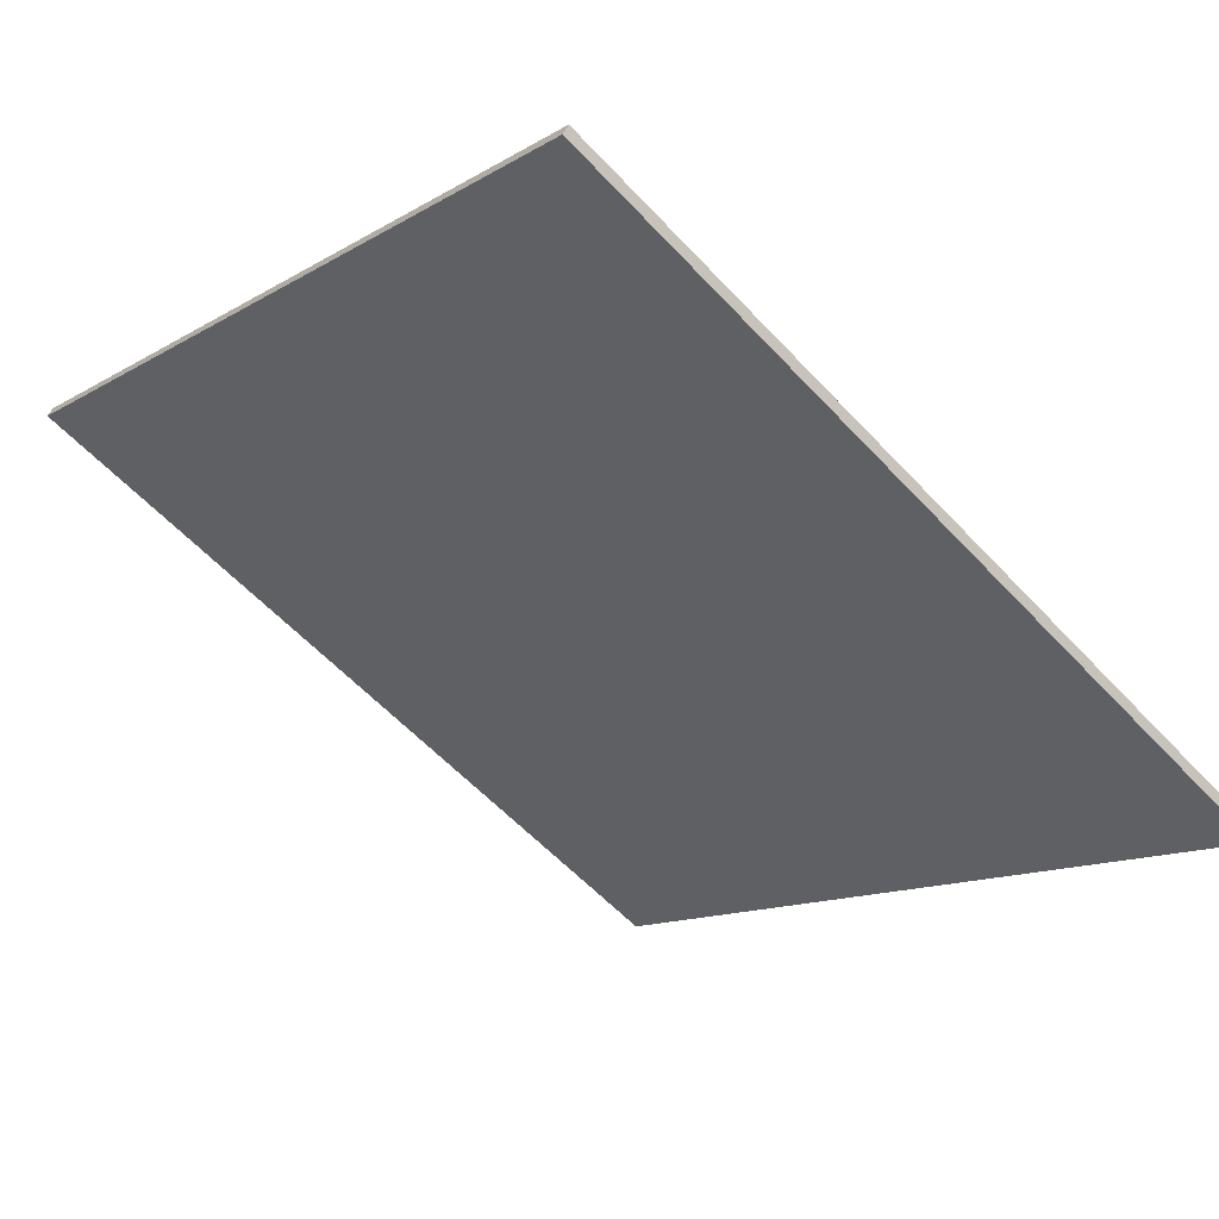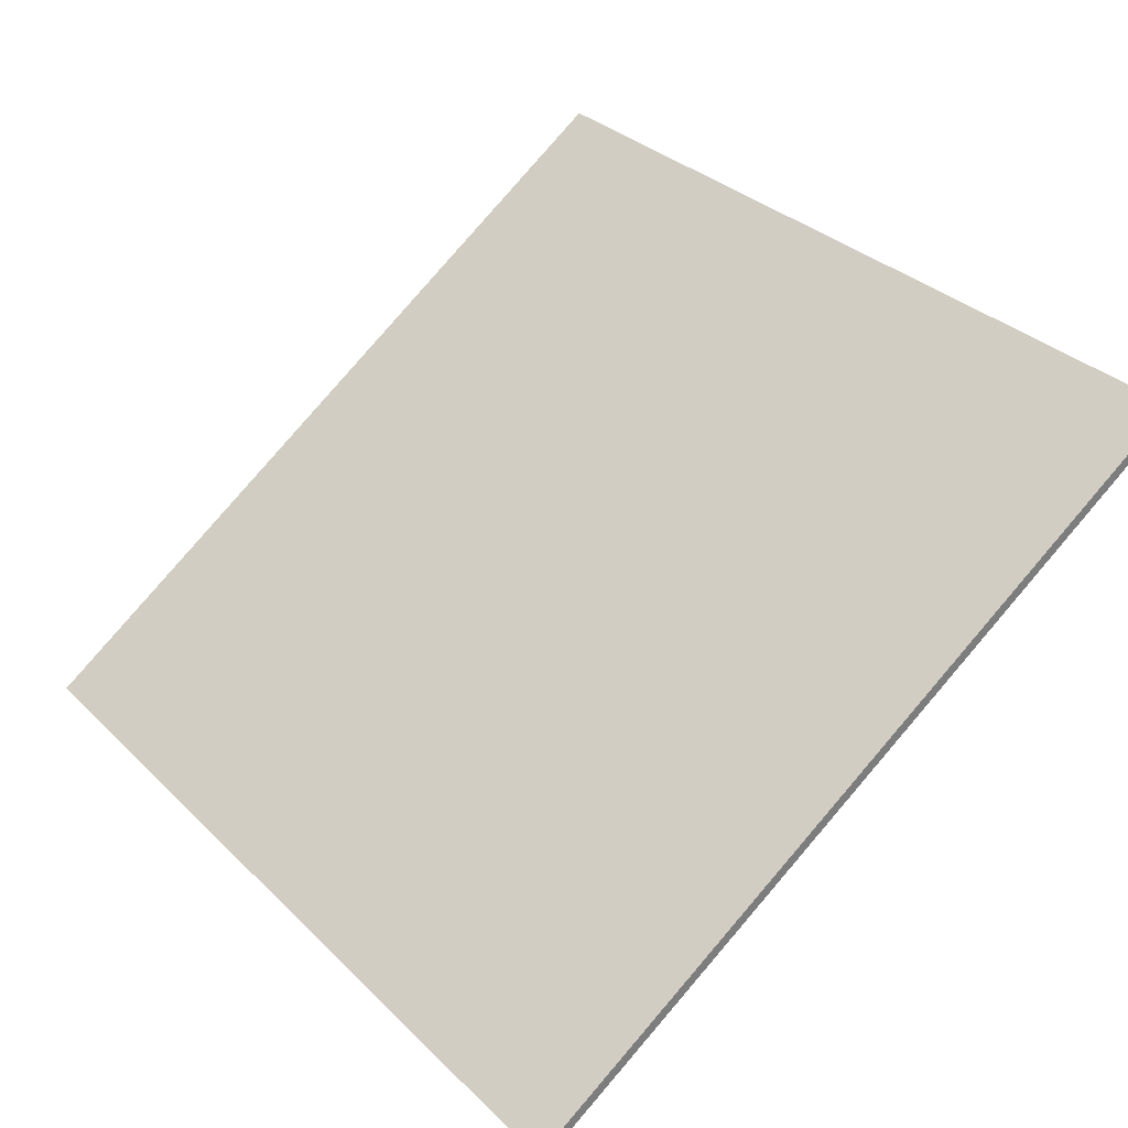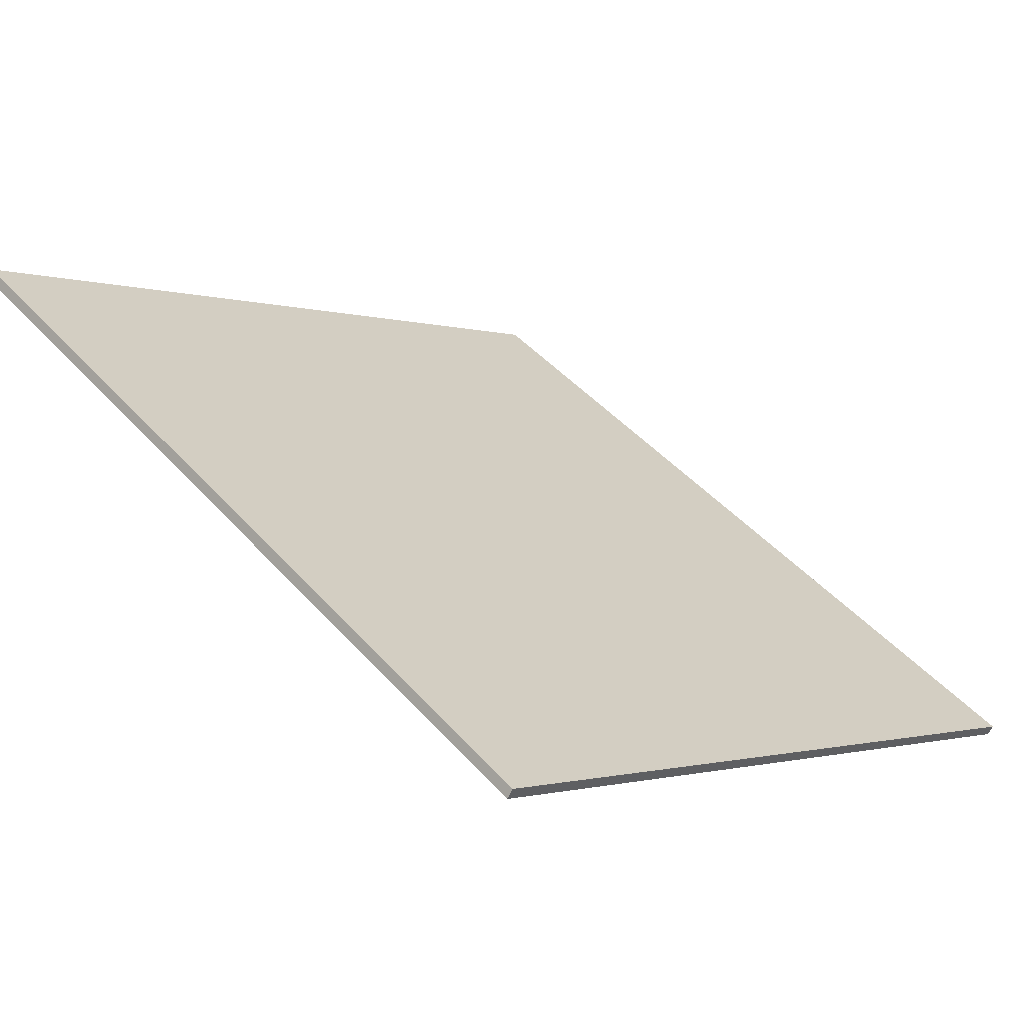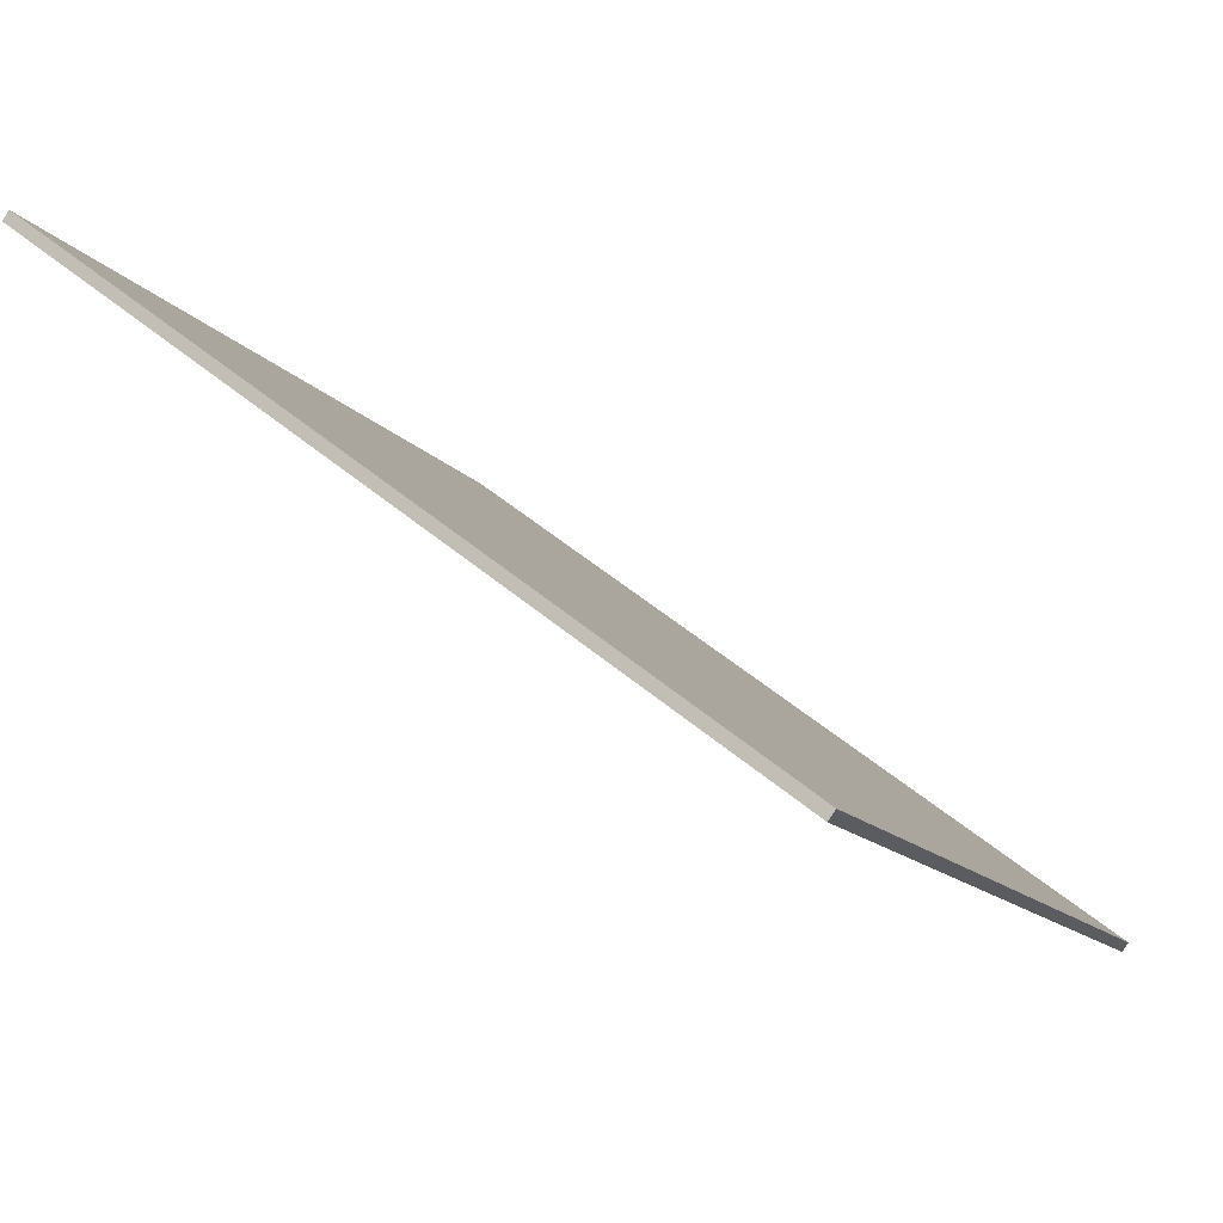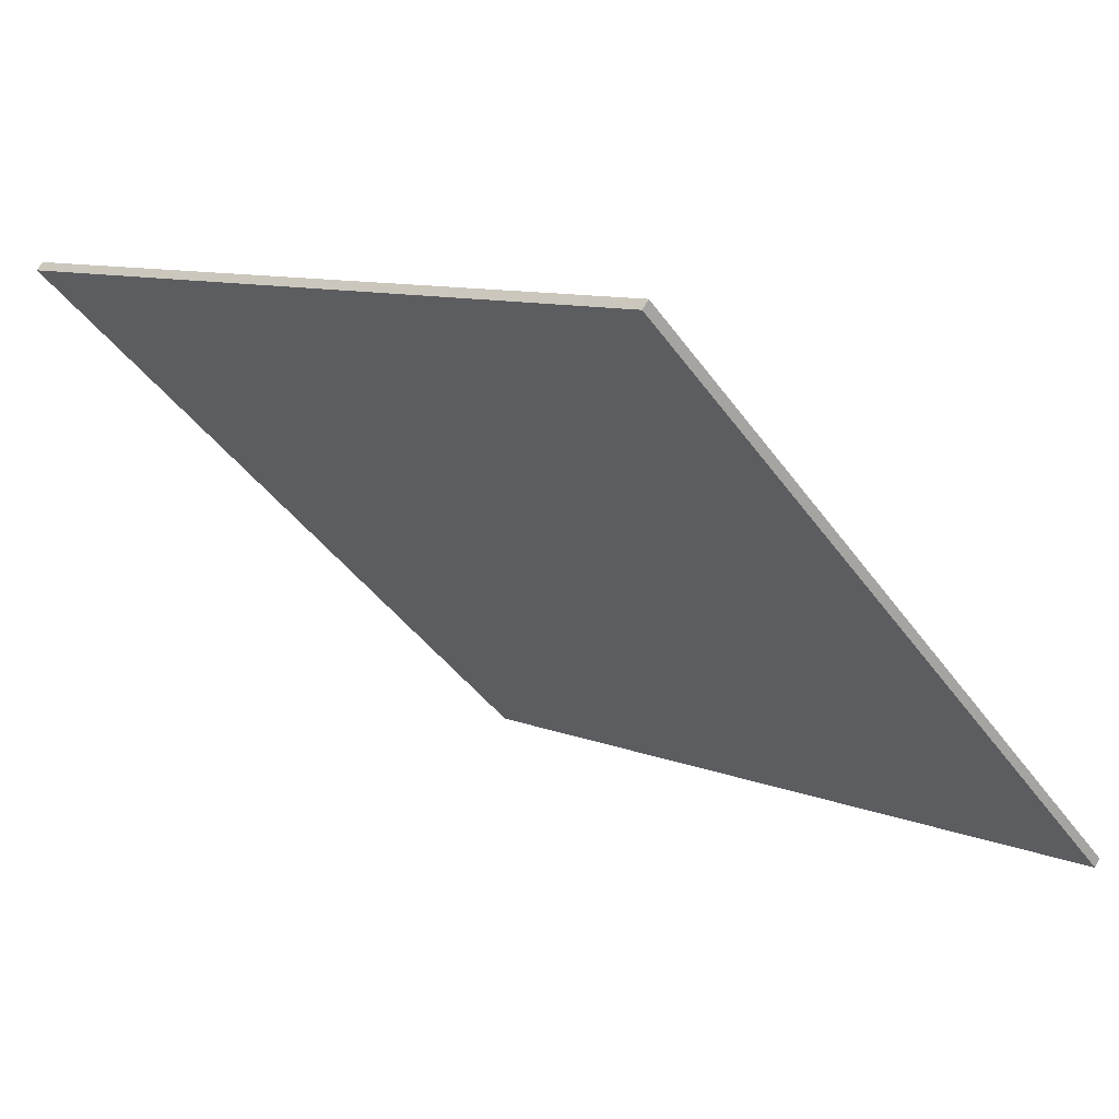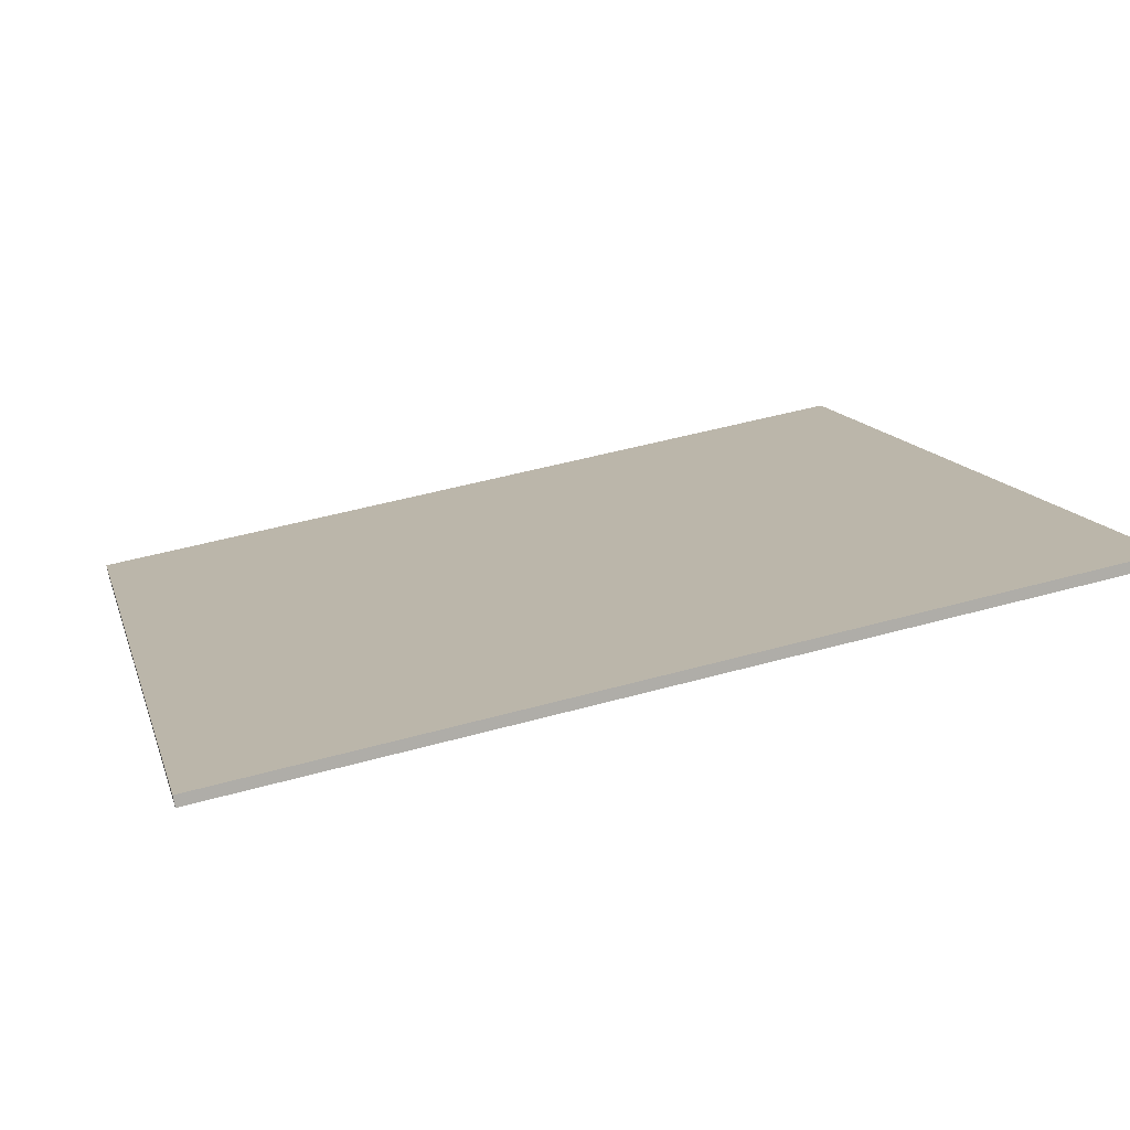
<metadata>
{"format":"obj","ext":"obj","renderer":"f3d","projection":"perspective","resolution":1024,"background":"white","views":[{"elev":-58.9,"azim":-47.4,"up":"+Z"},{"elev":32.6,"azim":52.7,"up":"+Z"},{"elev":-1.2,"azim":-50.5,"up":"+Z"},{"elev":49.7,"azim":43.2,"up":"+Y"},{"elev":-42.7,"azim":-57.4,"up":"+Z"},{"elev":48.7,"azim":162.8,"up":"+Z"}]}
</metadata>
<code>
o Cube.001
v 4 -3.248 0.6647
v 4 -3.305 0.7467
v -4 -3.305 0.7467
v -4 -3.248 0.6647
v 4 3.305 5.253
v -4 3.305 5.253
v -4 3.248 5.335
v 4 3.248 5.335
f 1 2 3 4
f 5 6 7 8
f 1 5 8 2
f 2 8 7 3
f 3 7 6 4
f 5 1 4 6

</code>
